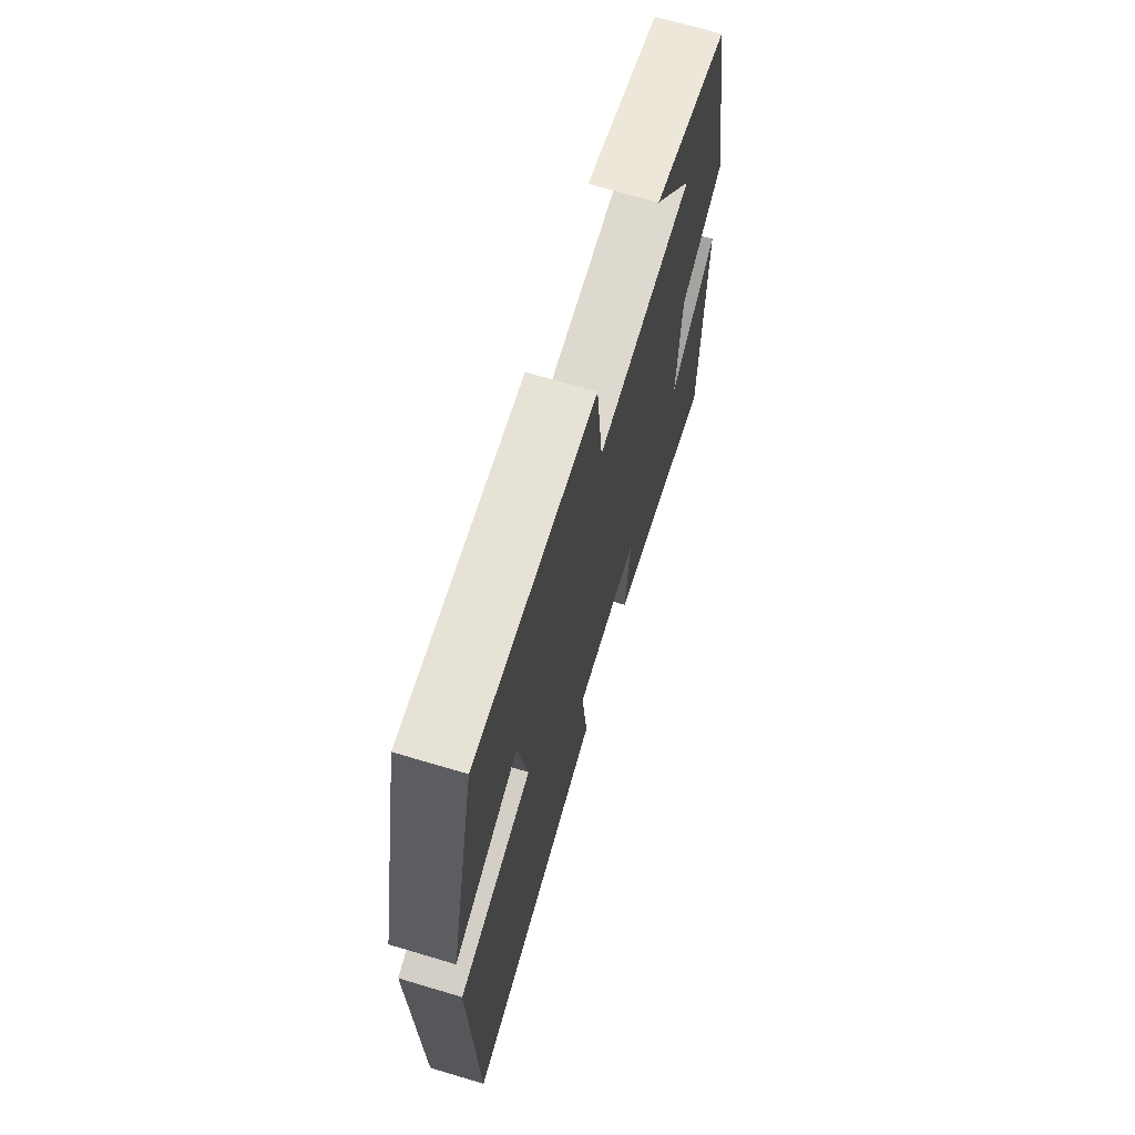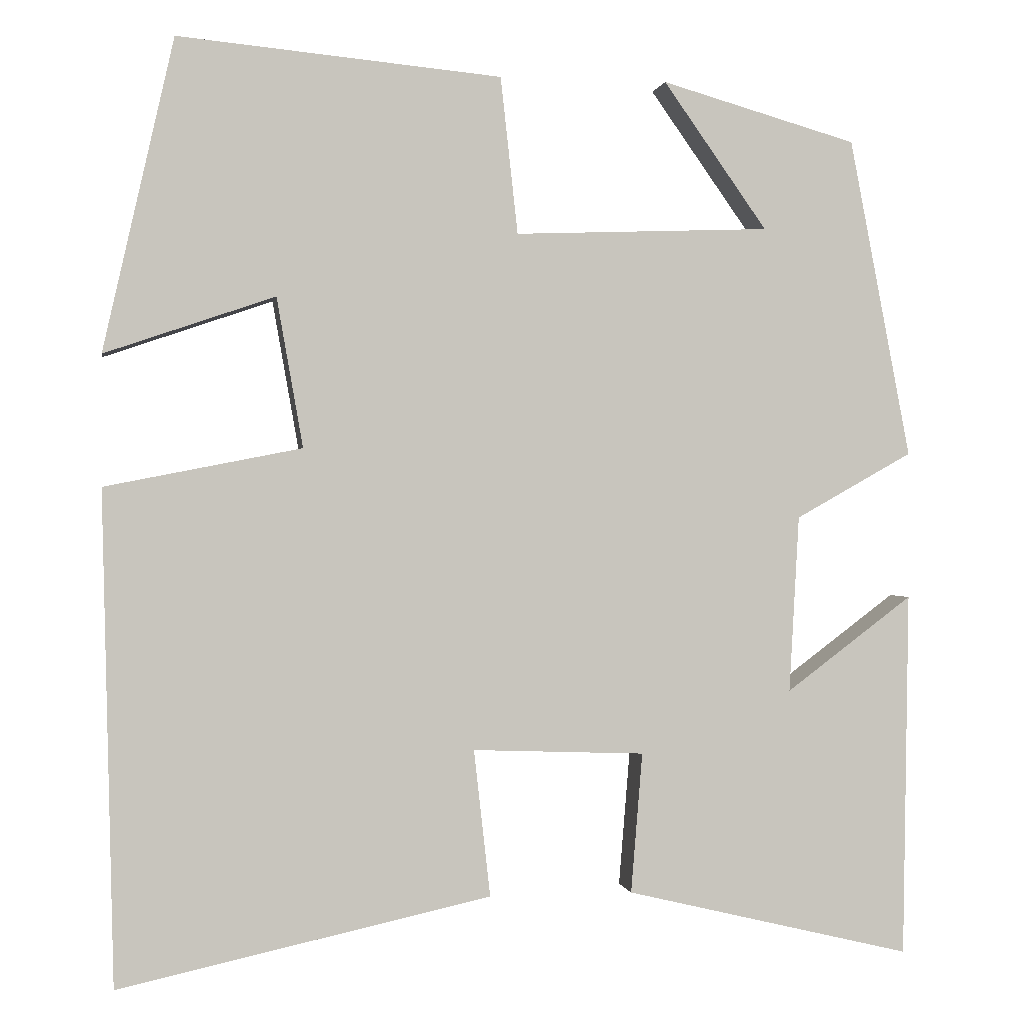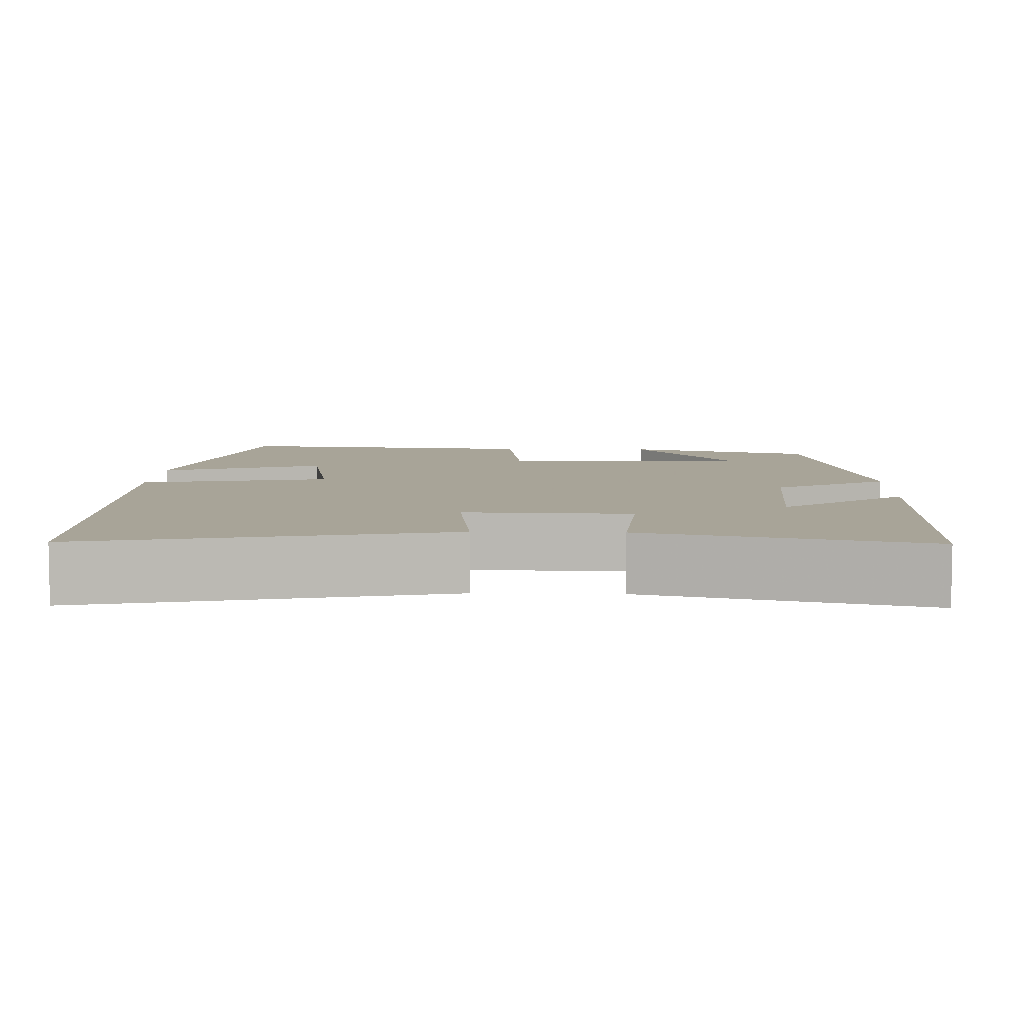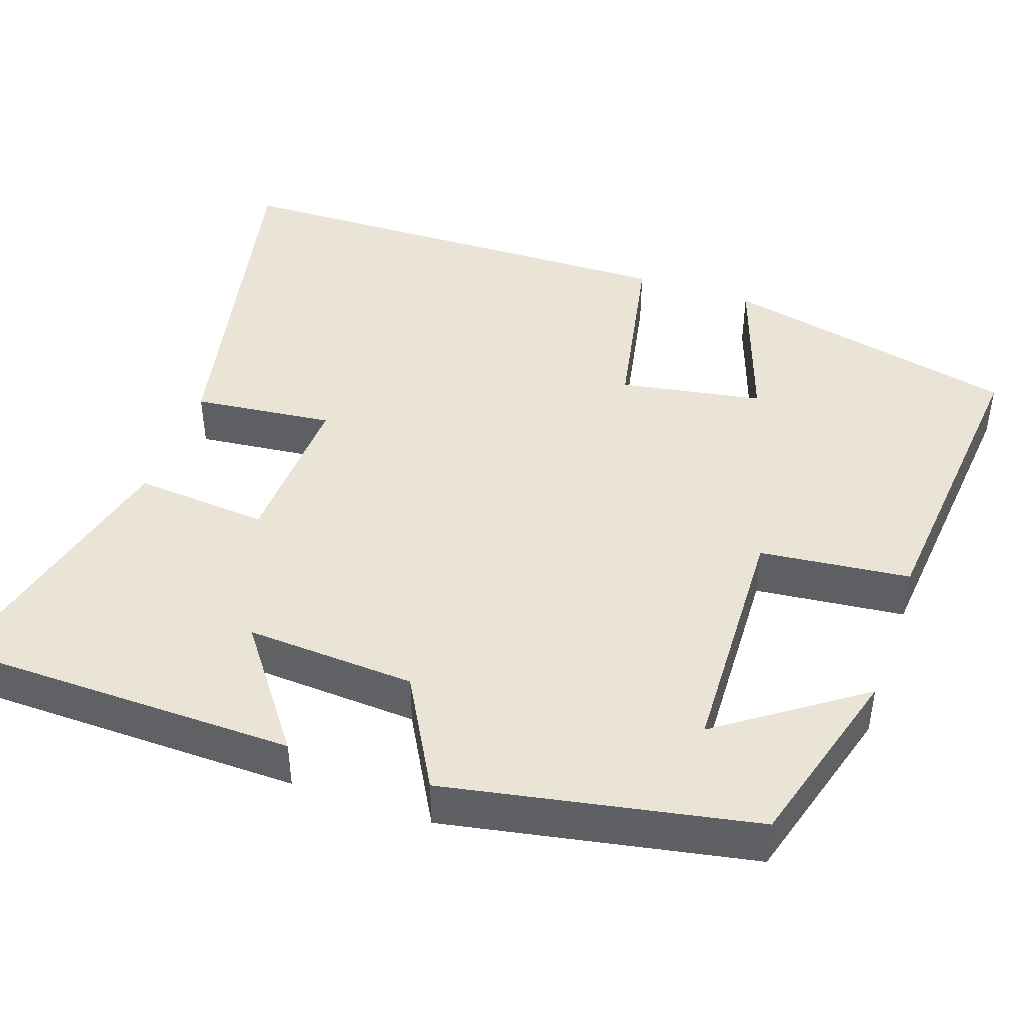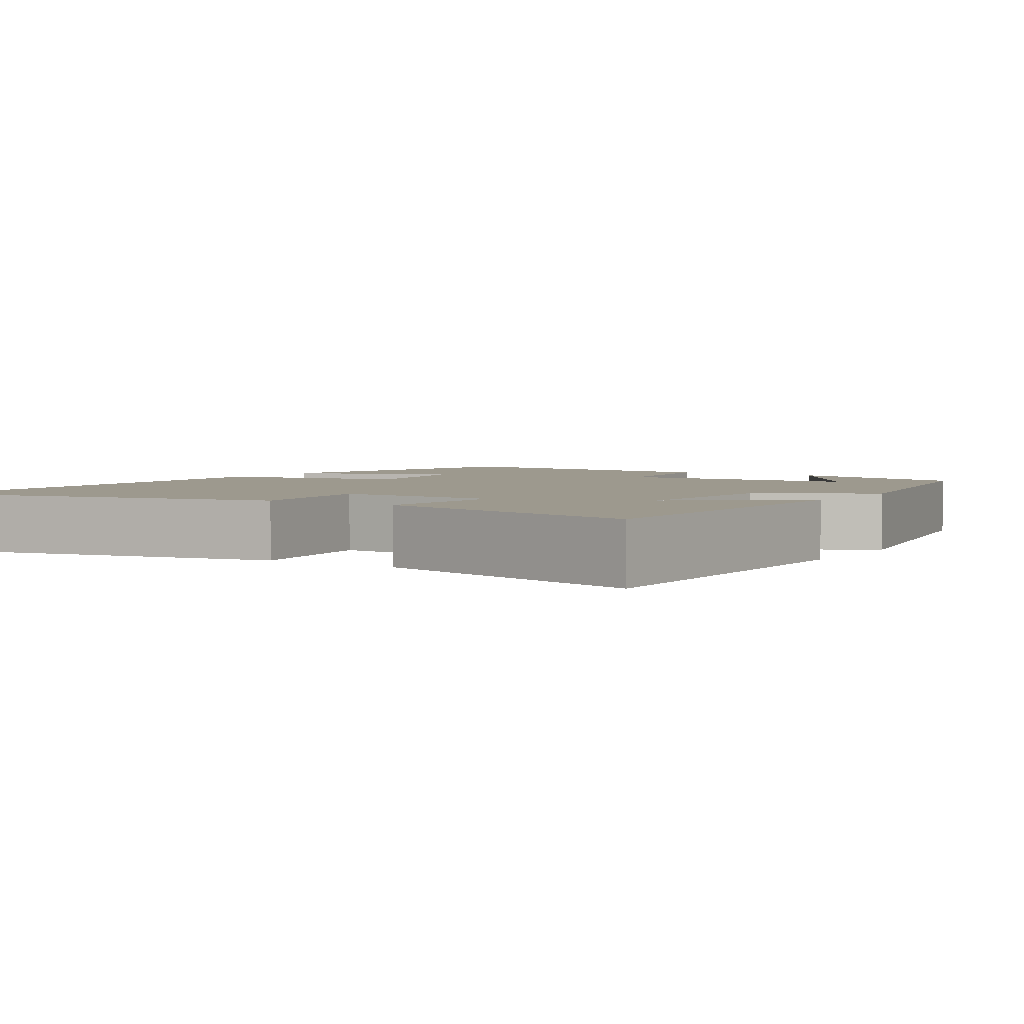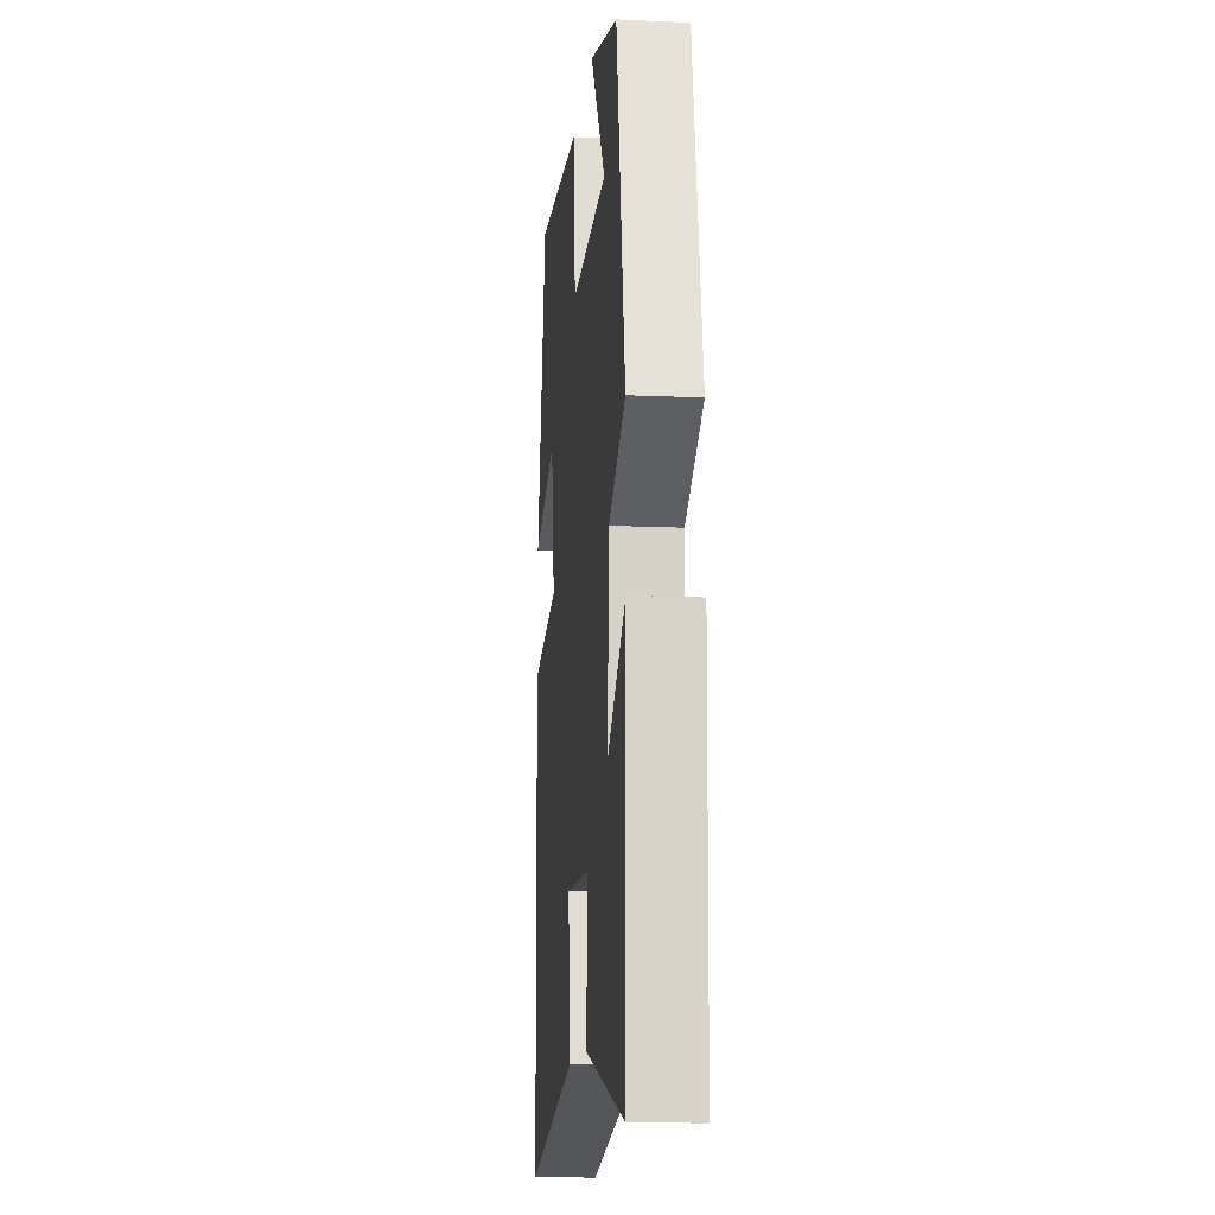
<metadata>
{"format":"obj","ext":"obj","renderer":"f3d","projection":"perspective","resolution":1024,"background":"white","views":[{"elev":69.1,"azim":106.6,"up":"+Z"},{"elev":0.1,"azim":170.3,"up":"+Z"},{"elev":7.0,"azim":-178.2,"up":"+Y"},{"elev":43.8,"azim":-70.8,"up":"+Y"},{"elev":3.3,"azim":-147.2,"up":"+Y"},{"elev":-13.2,"azim":-95.8,"up":"+Z"}]}
</metadata>
<code>
v -0.425 0.07 0.432
v -0.186 0.07 0.5
v -0.313 0.07 0.321
v -0.001 0.07 0.309
v 0.02 0.07 0.5
v 0.414 0.07 0.537
v 0.5 0.07 0.157
v 0.293 0.07 0.228
v 0.261 0.07 0.046
v 0.5 0.07 -0.001
v 0.486 0.07 -0.599
v 0.033 0.07 -0.5
v 0.053 0.07 -0.321
v -0.157 0.07 -0.329
v -0.143 0.07 -0.5
v -0.493 0.07 -0.584
v -0.5 0.07 -0.138
v -0.345 0.07 -0.254
v -0.357 0.07 -0.038
v -0.5 0.07 0.042
v -0.425 0 0.432
v -0.186 0 0.5
v -0.313 0 0.321
v -0.001 0 0.309
v 0.02 0 0.5
v 0.414 0 0.537
v 0.5 0 0.157
v 0.293 0 0.228
v 0.261 0 0.046
v 0.5 0 -0.001
v 0.486 0 -0.599
v 0.033 0 -0.5
v 0.053 0 -0.321
v -0.157 0 -0.329
v -0.143 0 -0.5
v -0.493 0 -0.584
v -0.5 0 -0.138
v -0.345 0 -0.254
v -0.357 0 -0.038
v -0.5 0 0.042
f 19 20 1
f 15 16 17 18
f 14 15 18 19
f 13 14 19 1
f 9 10 11 12
f 8 9 12 13
f 5 6 7 8
f 4 5 8 13
f 3 4 13
f 1 2 3
f 1 3 13
f 21 40 39
f 38 37 36 35
f 39 38 35 34
f 21 39 34 33
f 32 31 30 29
f 33 32 29 28
f 28 27 26 25
f 33 28 25 24
f 33 24 23
f 23 22 21
f 33 23 21
f 1 21 22 2
f 2 22 23 3
f 3 23 24 4
f 4 24 25 5
f 5 25 26 6
f 6 26 27 7
f 7 27 28 8
f 8 28 29 9
f 9 29 30 10
f 10 30 31 11
f 11 31 32 12
f 12 32 33 13
f 13 33 34 14
f 14 34 35 15
f 15 35 36 16
f 16 36 37 17
f 17 37 38 18
f 18 38 39 19
f 19 39 40 20
f 20 40 21 1

</code>
